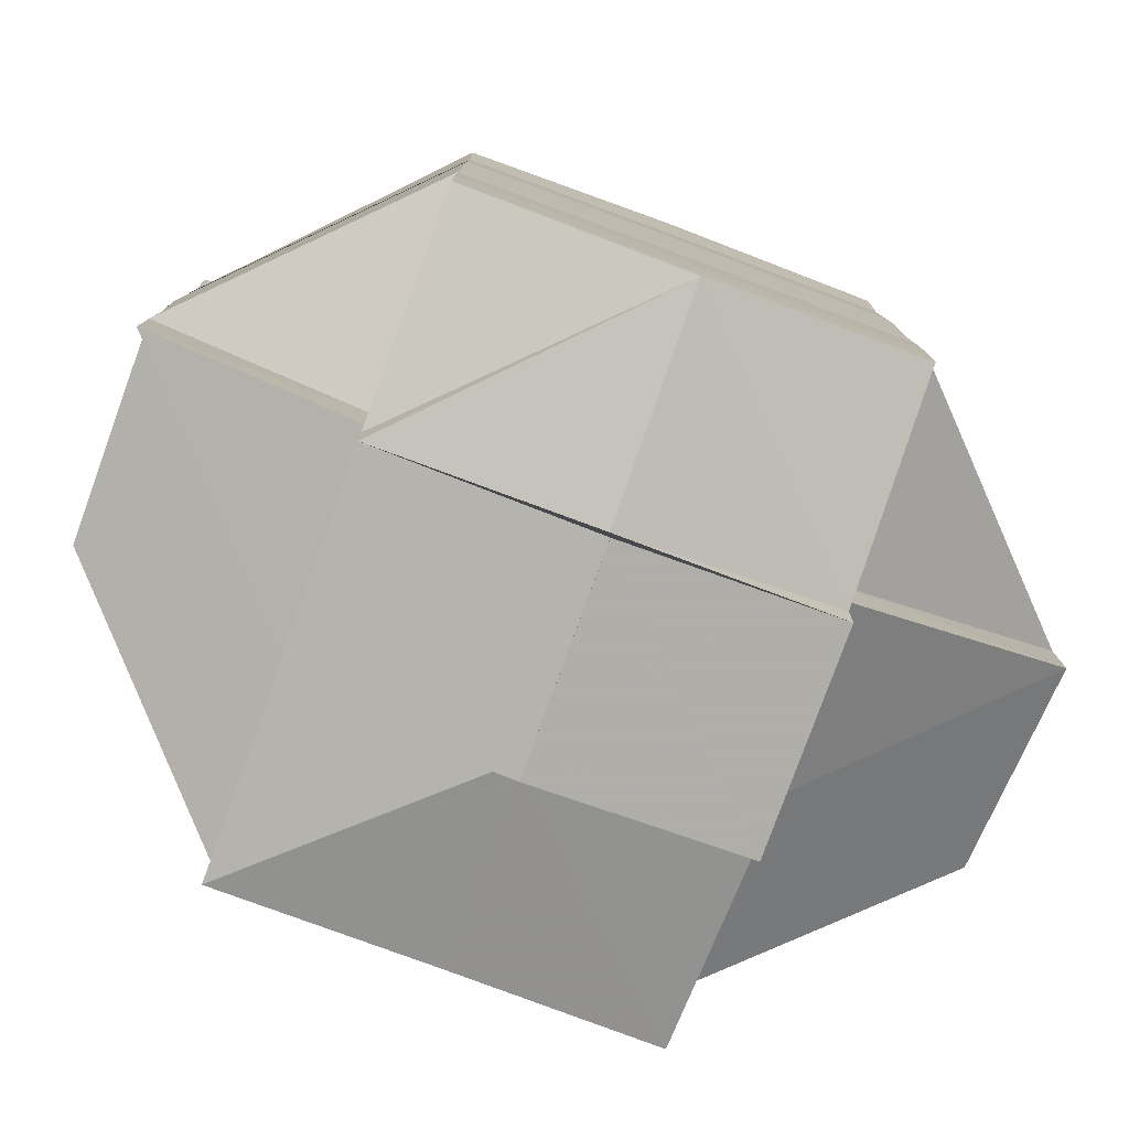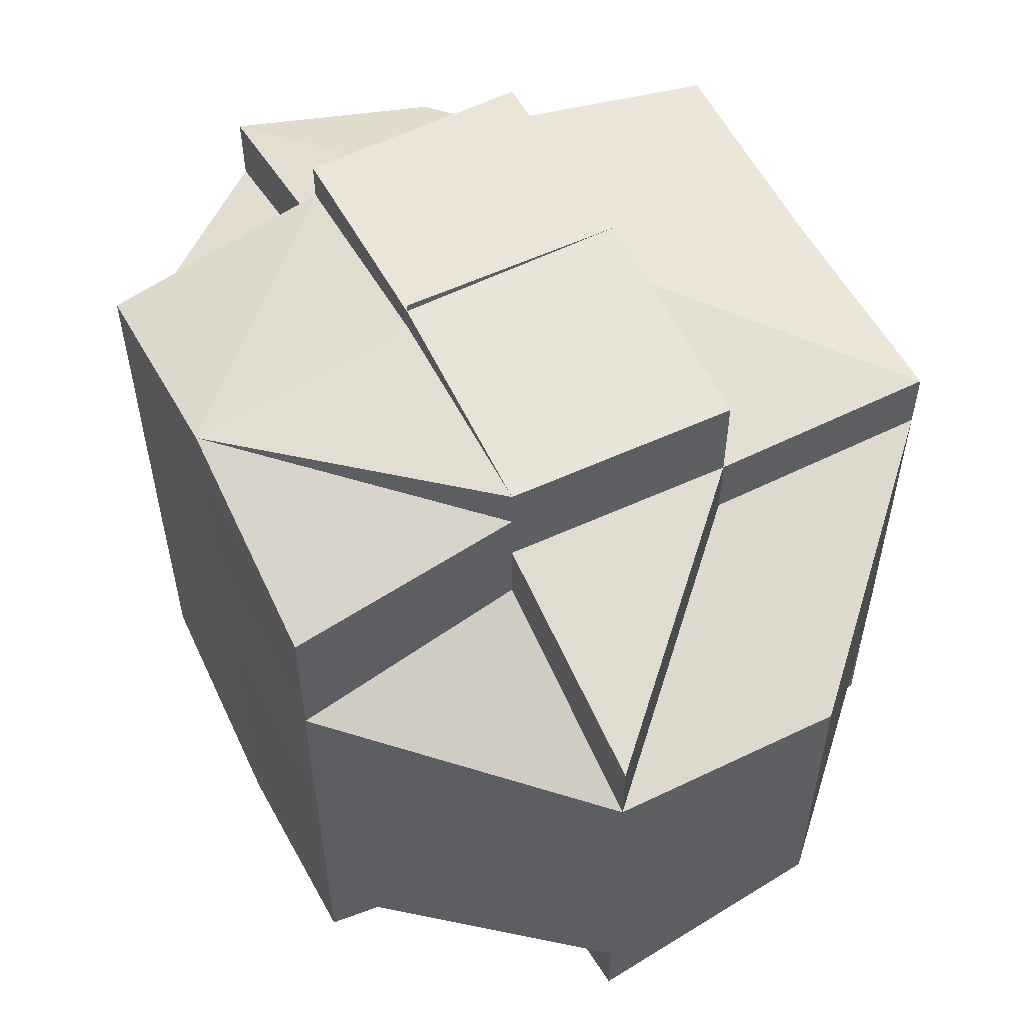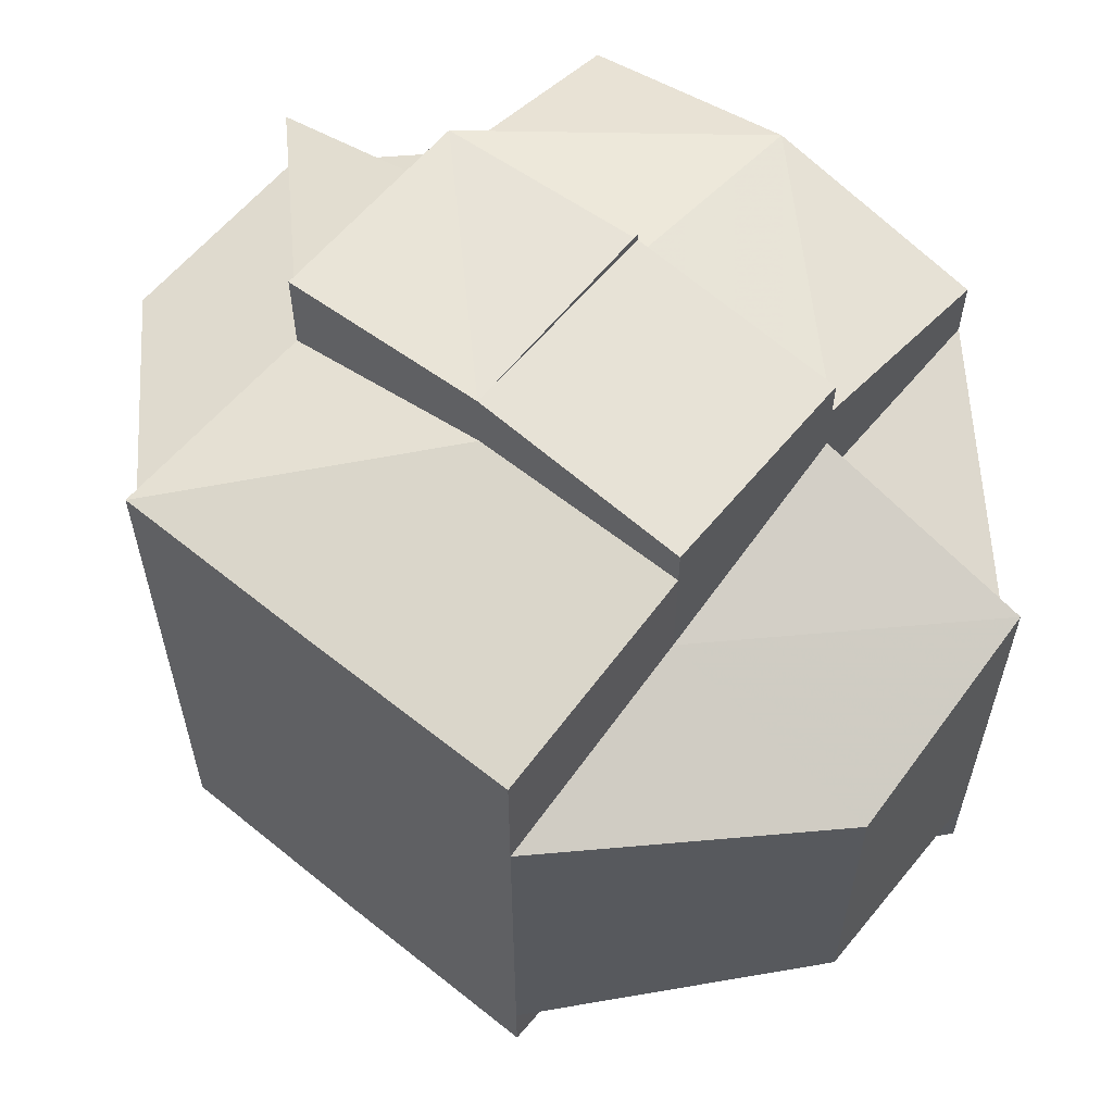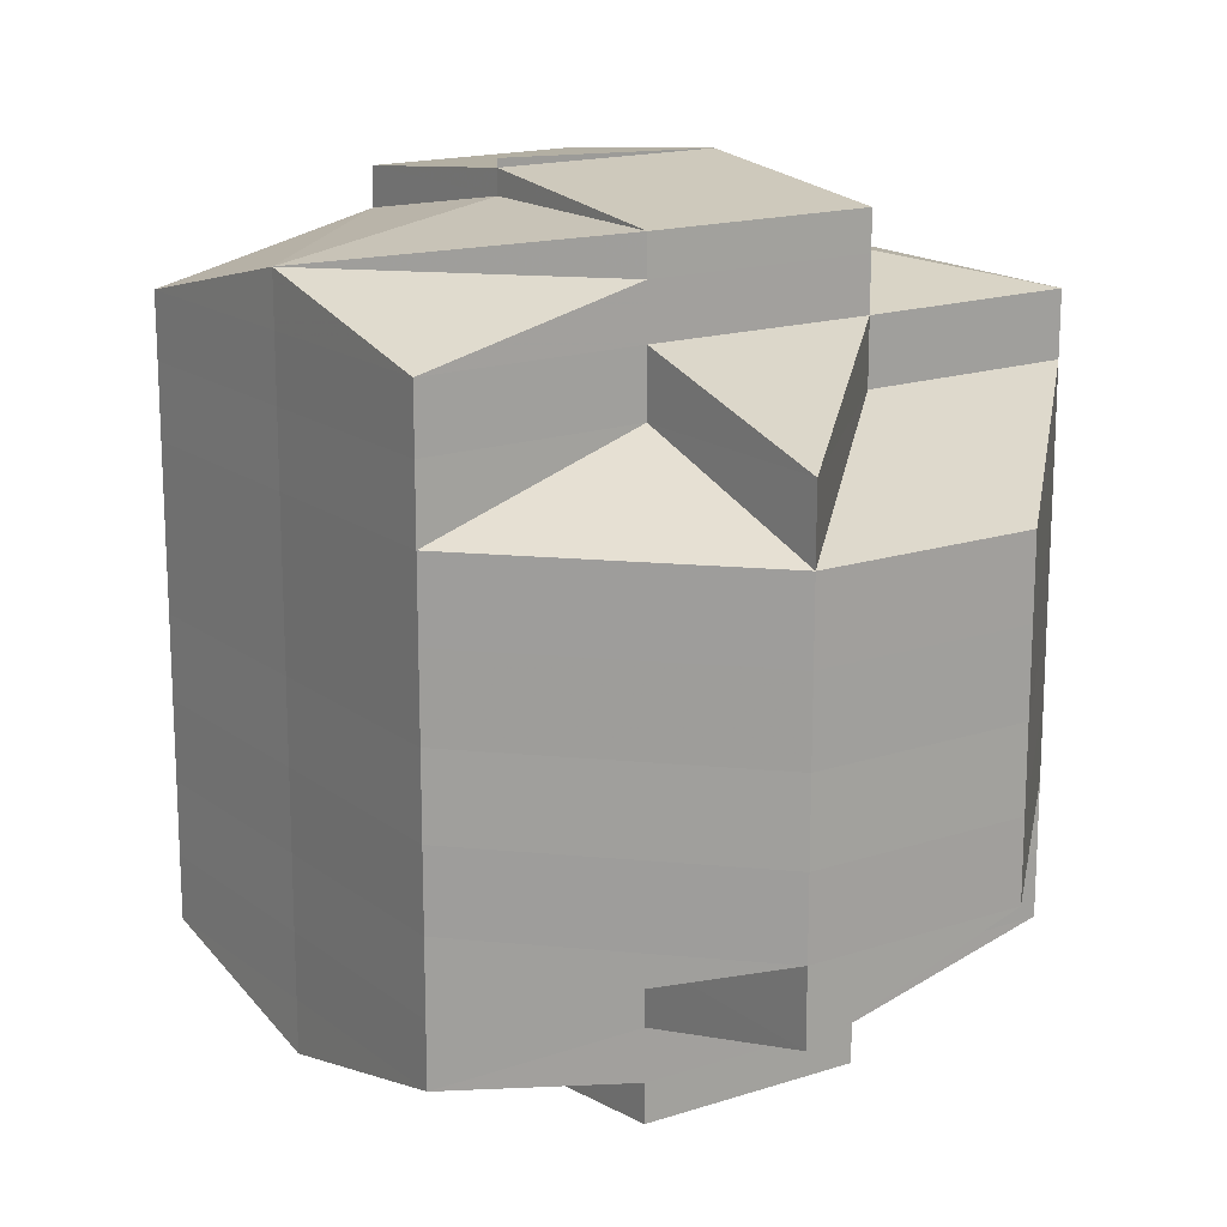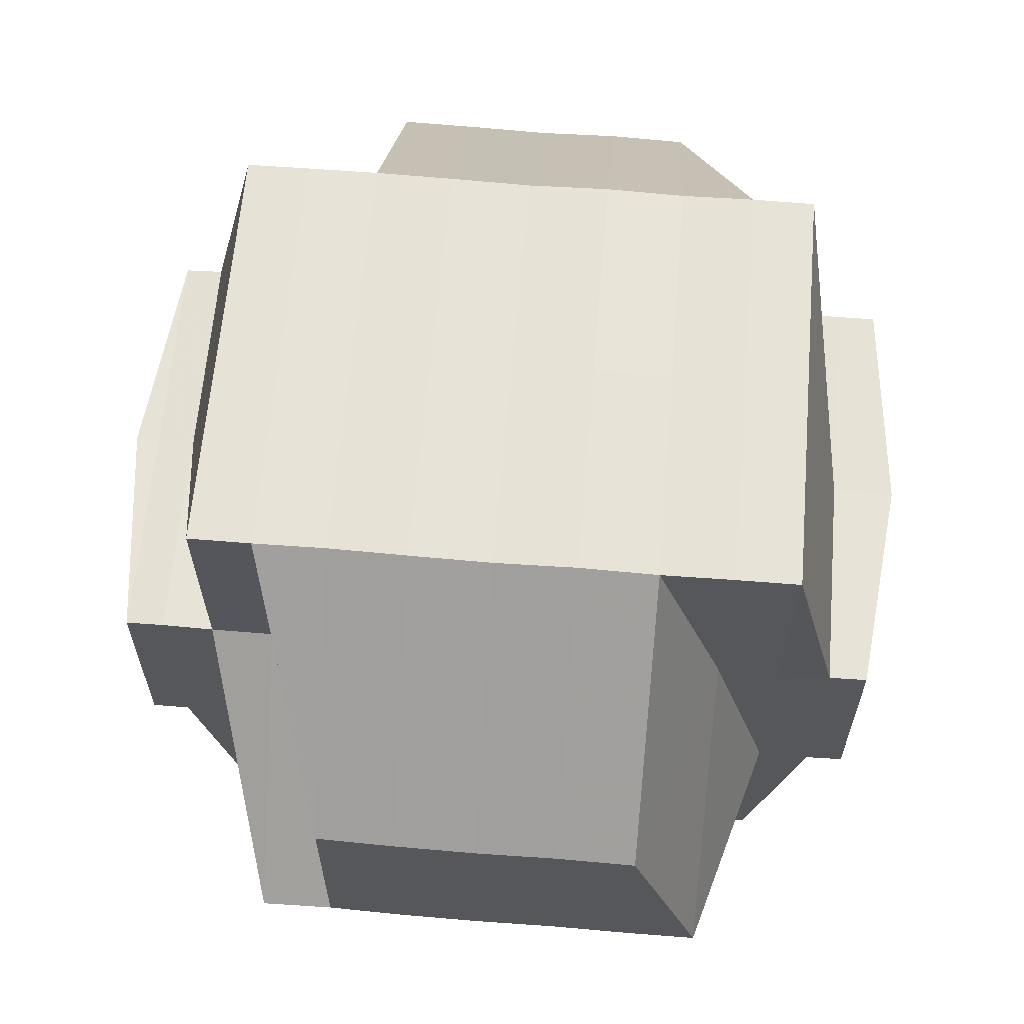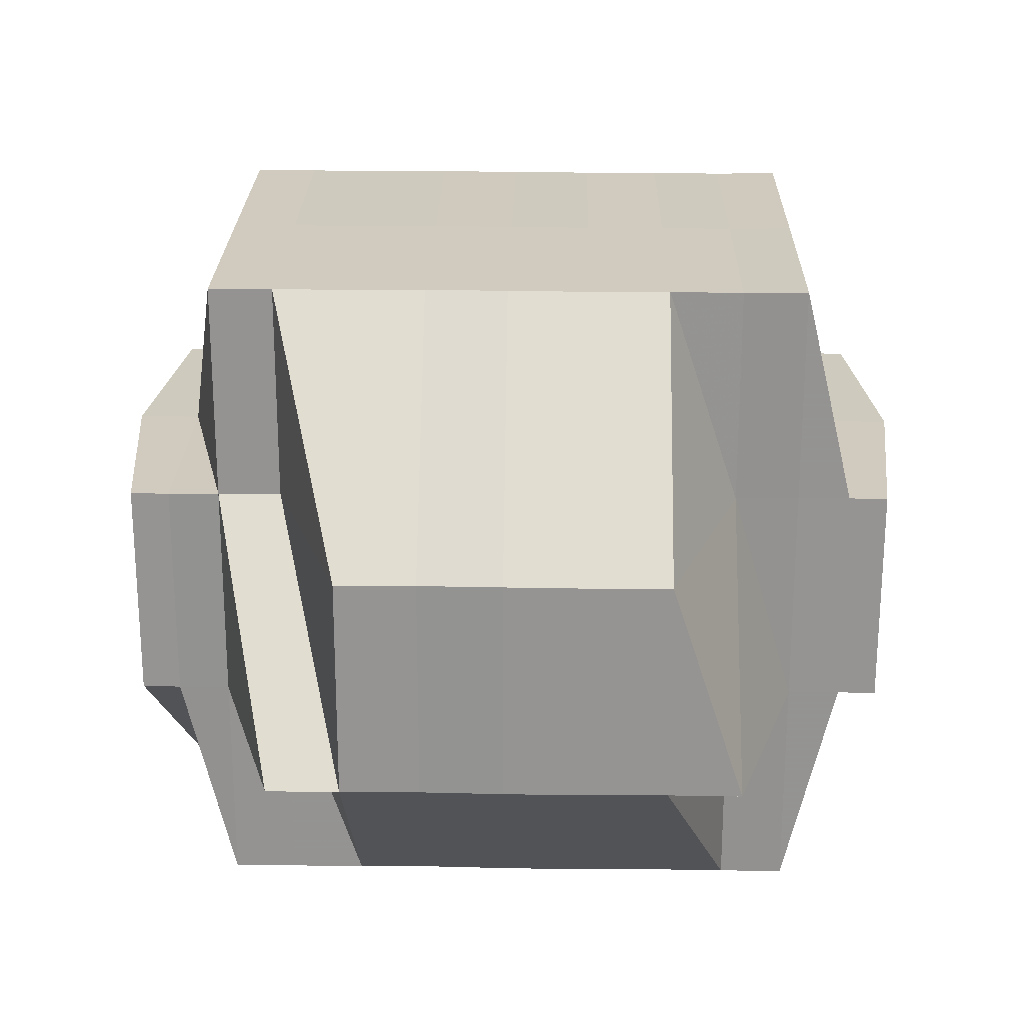
<metadata>
{"format":"obj","ext":"obj","renderer":"f3d","projection":"perspective","resolution":1024,"background":"white","views":[{"elev":-79.2,"azim":-20.1,"up":"+Z"},{"elev":56.1,"azim":63.1,"up":"+Z"},{"elev":60.0,"azim":-140.3,"up":"+Z"},{"elev":16.7,"azim":56.1,"up":"+Z"},{"elev":62.9,"azim":94.8,"up":"+Y"},{"elev":23.3,"azim":91.1,"up":"+Y"}]}
</metadata>
<code>
o 166
v 2215 1881 9.689
v 2215 1881 9.689
v 2215 1881 9.689
v 2215 1881 9.689
v 2215 1881 9.689
v 2215 1881 9.688
v 2215 1881 9.689
v 2215 1881 9.688
v 2215 1881 9.689
v 2215 1881 9.688
v 2215 1881 9.689
v 2215 1881 9.688
v 2215 1881 9.689
v 2215 1881 9.688
v 2215 1881 9.688
v 2215 1881 9.688
v 2215 1881 9.688
v 2215 1881 9.688
v 2215 1881 9.686
v 2215 1881 9.688
v 2215 1881 9.688
v 2215 1881 9.688
v 2215 1881 9.688
v 2215 1881 9.686
v 2215 1881 9.683
v 2215 1881 9.686
v 2215 1881 9.686
v 2215 1881 9.686
v 2215 1881 9.688
v 2215 1881 9.683
v 2215 1881 9.686
v 2215 1881 9.681
v 2215 1881 9.681
v 2215 1881 9.677
v 2215 1881 9.677
v 2215 1881 9.681
v 2215 1881 9.677
v 2215 1881 9.683
v 2215 1881 9.683
v 2215 1881 9.683
v 2215 1881 9.686
v 2215 1881 9.683
v 2215 1881 9.683
v 2215 1881 9.681
v 2215 1881 9.681
v 2215 1881 9.677
v 2215 1881 9.681
v 2215 1881 9.683
v 2215 1881 9.681
v 2215 1881 9.681
v 2215 1881 9.683
v 2215 1881 9.683
v 2215 1881 9.681
v 2215 1881 9.677
v 2215 1881 9.677
v 2215 1881 9.674
v 2215 1881 9.674
v 2215 1881 9.674
v 2215 1881 9.67
v 2215 1881 9.674
v 2215 1881 9.677
v 2215 1881 9.67
v 2215 1881 9.67
v 2215 1881 9.674
v 2215 1881 9.67
v 2215 1881 9.677
v 2215 1881 9.666
v 2215 1881 9.681
v 2215 1881 9.681
v 2215 1881 9.677
v 2215 1881 9.681
v 2215 1881 9.683
v 2215 1881 9.674
v 2215 1881 9.681
v 2215 1881 9.677
v 2215 1881 9.677
v 2215 1881 9.683
v 2215 1881 9.683
v 2215 1881 9.683
v 2215 1881 9.683
v 2215 1881 9.686
v 2215 1881 9.686
v 2215 1881 9.686
v 2215 1881 9.683
v 2215 1881 9.686
v 2215 1881 9.688
v 2215 1881 9.686
v 2215 1881 9.683
v 2215 1881 9.681
v 2215 1881 9.677
v 2215 1881 9.681
v 2215 1881 9.683
v 2215 1881 9.683
v 2215 1881 9.681
v 2215 1881 9.686
v 2215 1881 9.688
v 2215 1881 9.686
v 2215 1881 9.688
v 2215 1881 9.683
v 2215 1881 9.686
v 2215 1881 9.681
v 2215 1881 9.683
v 2215 1881 9.683
v 2215 1881 9.681
v 2215 1881 9.683
v 2215 1881 9.686
v 2215 1881 9.688
v 2215 1881 9.677
v 2215 1881 9.681
v 2215 1881 9.686
v 2215 1881 9.688
v 2215 1881 9.677
v 2215 1881 9.681
v 2215 1881 9.681
v 2215 1881 9.683
v 2215 1881 9.677
v 2215 1881 9.674
v 2215 1881 9.674
v 2215 1881 9.67
v 2215 1881 9.67
v 2215 1881 9.677
v 2215 1881 9.666
v 2215 1881 9.666
v 2215 1881 9.666
v 2215 1881 9.663
v 2215 1881 9.666
v 2215 1881 9.663
v 2215 1881 9.663
v 2215 1881 9.659
v 2215 1881 9.663
v 2215 1881 9.663
v 2215 1881 9.659
v 2215 1881 9.659
v 2215 1881 9.663
v 2215 1881 9.657
v 2215 1881 9.657
v 2215 1881 9.659
v 2215 1881 9.657
v 2215 1881 9.659
v 2215 1881 9.659
v 2215 1881 9.657
v 2215 1881 9.657
v 2215 1881 9.657
v 2215 1881 9.657
v 2215 1881 9.659
v 2215 1881 9.654
v 2215 1881 9.652
v 2215 1881 9.654
v 2215 1881 9.654
v 2215 1881 9.657
v 2215 1881 9.654
v 2215 1881 9.657
v 2215 1881 9.654
v 2215 1881 9.654
v 2215 1881 9.652
v 2215 1881 9.652
v 2215 1881 9.654
v 2215 1881 9.657
v 2215 1881 9.659
v 2215 1881 9.659
v 2215 1881 9.663
v 2215 1881 9.659
v 2215 1881 9.659
v 2215 1881 9.657
v 2215 1881 9.663
v 2215 1881 9.659
v 2215 1881 9.663
v 2215 1881 9.666
v 2215 1881 9.663
v 2215 1881 9.67
v 2215 1881 9.666
v 2215 1881 9.67
v 2215 1881 9.674
v 2215 1881 9.663
v 2215 1881 9.659
v 2215 1881 9.657
v 2215 1881 9.659
v 2215 1881 9.677
v 2215 1881 9.681
v 2215 1881 9.683
v 2215 1881 9.663
v 2215 1881 9.677
v 2215 1881 9.681
v 2215 1881 9.681
v 2215 1881 9.683
v 2215 1881 9.674
v 2215 1881 9.67
v 2215 1881 9.67
v 2215 1881 9.666
v 2215 1881 9.663
v 2215 1881 9.666
v 2215 1881 9.663
v 2215 1881 9.659
v 2215 1881 9.659
v 2215 1881 9.663
v 2215 1881 9.659
v 2215 1881 9.663
v 2215 1881 9.657
v 2215 1881 9.657
v 2215 1881 9.657
v 2215 1881 9.654
v 2215 1881 9.663
v 2215 1881 9.666
v 2215 1881 9.659
v 2215 1881 9.659
v 2215 1881 9.657
v 2215 1881 9.659
v 2215 1881 9.657
v 2215 1881 9.659
v 2215 1881 9.663
v 2215 1881 9.657
v 2215 1881 9.657
v 2215 1881 9.659
v 2215 1881 9.657
v 2215 1881 9.657
v 2215 1881 9.659
v 2215 1881 9.654
v 2215 1881 9.657
v 2215 1881 9.654
v 2215 1881 9.657
v 2215 1881 9.654
v 2215 1881 9.657
v 2215 1881 9.654
v 2215 1881 9.652
v 2215 1881 9.652
v 2215 1881 9.652
v 2215 1881 9.654
v 2215 1881 9.651
v 2215 1881 9.652
v 2215 1881 9.652
v 2215 1881 9.651
v 2215 1881 9.652
v 2215 1881 9.651
v 2215 1881 9.652
v 2215 1881 9.654
v 2215 1881 9.654
v 2215 1881 9.657
v 2215 1881 9.654
v 2215 1881 9.652
v 2215 1881 9.652
v 2215 1881 9.688
v 2215 1881 9.686
v 2215 1881 9.688
v 2215 1881 9.681
v 2215 1881 9.681
v 2215 1881 9.683
v 2215 1881 9.681
v 2215 1881 9.677
v 2215 1881 9.681
v 2215 1881 9.681
v 2215 1881 9.683
v 2215 1881 9.659
v 2215 1881 9.659
v 2215 1881 9.663
v 2215 1881 9.659
v 2215 1881 9.657
v 2215 1881 9.659
v 2215 1881 9.657
v 2215 1881 9.659
v 2215 1881 9.659
v 2215 1881 9.657
v 2215 1881 9.659
v 2215 1881 9.652
v 2215 1881 9.652
v 2215 1881 9.654
v 2215 1881 9.652
v 2215 1881 9.651
v 2215 1881 9.652
v 2215 1881 9.651
v 2215 1881 9.652
v 2215 1881 9.654
v 2215 1881 9.652
v 2215 1881 9.652
v 2215 1881 9.651
v 2215 1881 9.652
v 2215 1881 9.651
v 2215 1881 9.651
v 2215 1881 9.651
v 2215 1881 9.651
v 2215 1881 9.651
f 1 2 3
f 4 5 3
f 1 6 7
f 6 8 9
f 4 10 11
f 10 12 13
f 14 15 13
f 16 17 11
f 18 19 16
f 20 21 9
f 22 20 7
f 23 24 20
f 24 25 26
f 27 28 21
f 20 27 29
f 27 30 28
f 31 27 20
f 32 33 30
f 34 35 33
f 32 34 36
f 37 34 32
f 38 39 27
f 40 38 41
f 39 42 27
f 39 32 42
f 43 44 39
f 45 32 39
f 45 37 32
f 46 37 45
f 47 46 45
f 47 45 48
f 49 47 48
f 48 50 51
f 52 53 48
f 53 54 47
f 55 46 47
f 55 56 46
f 46 57 37
f 56 57 46
f 57 58 37
f 37 58 34
f 56 59 57
f 58 60 34
f 34 60 61
f 57 62 58
f 59 62 57
f 58 63 60
f 62 63 58
f 60 64 61
f 63 65 60
f 60 65 64
f 61 64 66
f 63 67 65
f 61 66 68
f 68 66 69
f 66 70 71
f 68 71 72
f 64 73 66
f 74 75 68
f 66 73 76
f 77 74 78
f 36 68 78
f 78 68 79
f 80 78 81
f 78 79 82
f 83 78 82
f 79 84 82
f 83 85 86
f 82 84 87
f 88 89 84
f 89 90 91
f 84 92 87
f 93 94 92
f 95 87 96
f 96 97 98
f 92 99 87
f 87 99 100
f 92 101 99
f 91 101 92
f 99 102 100
f 100 102 31
f 103 104 102
f 102 105 106
f 100 106 107
f 104 108 109
f 110 100 111
f 111 100 22
f 109 112 113
f 114 113 115
f 116 55 109
f 116 117 55
f 117 56 55
f 118 117 116
f 117 119 56
f 119 59 56
f 120 119 117
f 118 120 117
f 121 118 116
f 120 122 119
f 119 123 59
f 122 123 119
f 123 124 59
f 59 124 62
f 122 125 123
f 124 126 62
f 62 126 63
f 126 67 63
f 124 127 126
f 123 128 124
f 128 127 124
f 125 128 123
f 128 129 127
f 127 130 126
f 126 130 67
f 131 132 125
f 129 133 134
f 135 136 133
f 137 129 128
f 125 137 128
f 132 138 137
f 139 137 125
f 140 141 139
f 137 142 129
f 143 142 137
f 142 144 145
f 143 146 142
f 142 146 135
f 146 147 148
f 146 149 135
f 135 149 150
f 151 146 143
f 150 149 152
f 149 153 152
f 154 155 153
f 155 156 157
f 152 157 158
f 152 158 159
f 150 152 160
f 160 159 161
f 160 152 162
f 163 164 160
f 165 163 130
f 166 160 130
f 130 160 167
f 130 167 67
f 67 167 168
f 67 168 65
f 167 169 168
f 65 168 170
f 65 170 64
f 64 170 73
f 168 171 170
f 168 169 171
f 170 172 73
f 170 171 172
f 73 172 173
f 73 173 76
f 174 175 169
f 175 176 177
f 162 177 169
f 76 173 178
f 76 178 91
f 91 178 101
f 101 179 180
f 169 177 181
f 178 121 101
f 121 182 179
f 101 121 183
f 183 184 185
f 169 181 171
f 178 186 121
f 173 186 178
f 186 118 121
f 173 187 186
f 186 188 118
f 187 188 186
f 188 120 118
f 172 187 173
f 188 189 120
f 189 122 120
f 189 190 122
f 190 125 122
f 191 189 188
f 187 191 188
f 192 190 189
f 191 192 189
f 192 193 190
f 194 193 195
f 193 196 197
f 198 199 196
f 200 201 198
f 202 192 191
f 203 191 187
f 203 202 191
f 172 203 187
f 171 203 172
f 171 181 203
f 181 202 203
f 202 204 192
f 181 205 202
f 205 204 202
f 177 205 181
f 205 206 204
f 204 206 207
f 177 208 205
f 204 209 210
f 206 211 209
f 212 206 213
f 214 208 177
f 208 215 216
f 214 217 208
f 208 217 218
f 218 219 220
f 221 217 222
f 223 224 217
f 225 226 217
f 217 226 227
f 224 228 226
f 229 228 230
f 228 231 232
f 226 233 234
f 226 234 235
f 236 235 237
f 151 232 238
f 227 151 198
f 198 151 143
f 239 240 151
f 201 239 151
f 241 242 243
f 244 245 246
f 247 248 245
f 249 250 251
f 252 253 254
f 255 256 253
f 257 258 259
f 260 261 262
f 263 264 265
f 266 267 264
f 268 269 263
f 268 270 271
f 272 269 273
f 269 274 275
f 276 277 278
f 279 277 280

</code>
